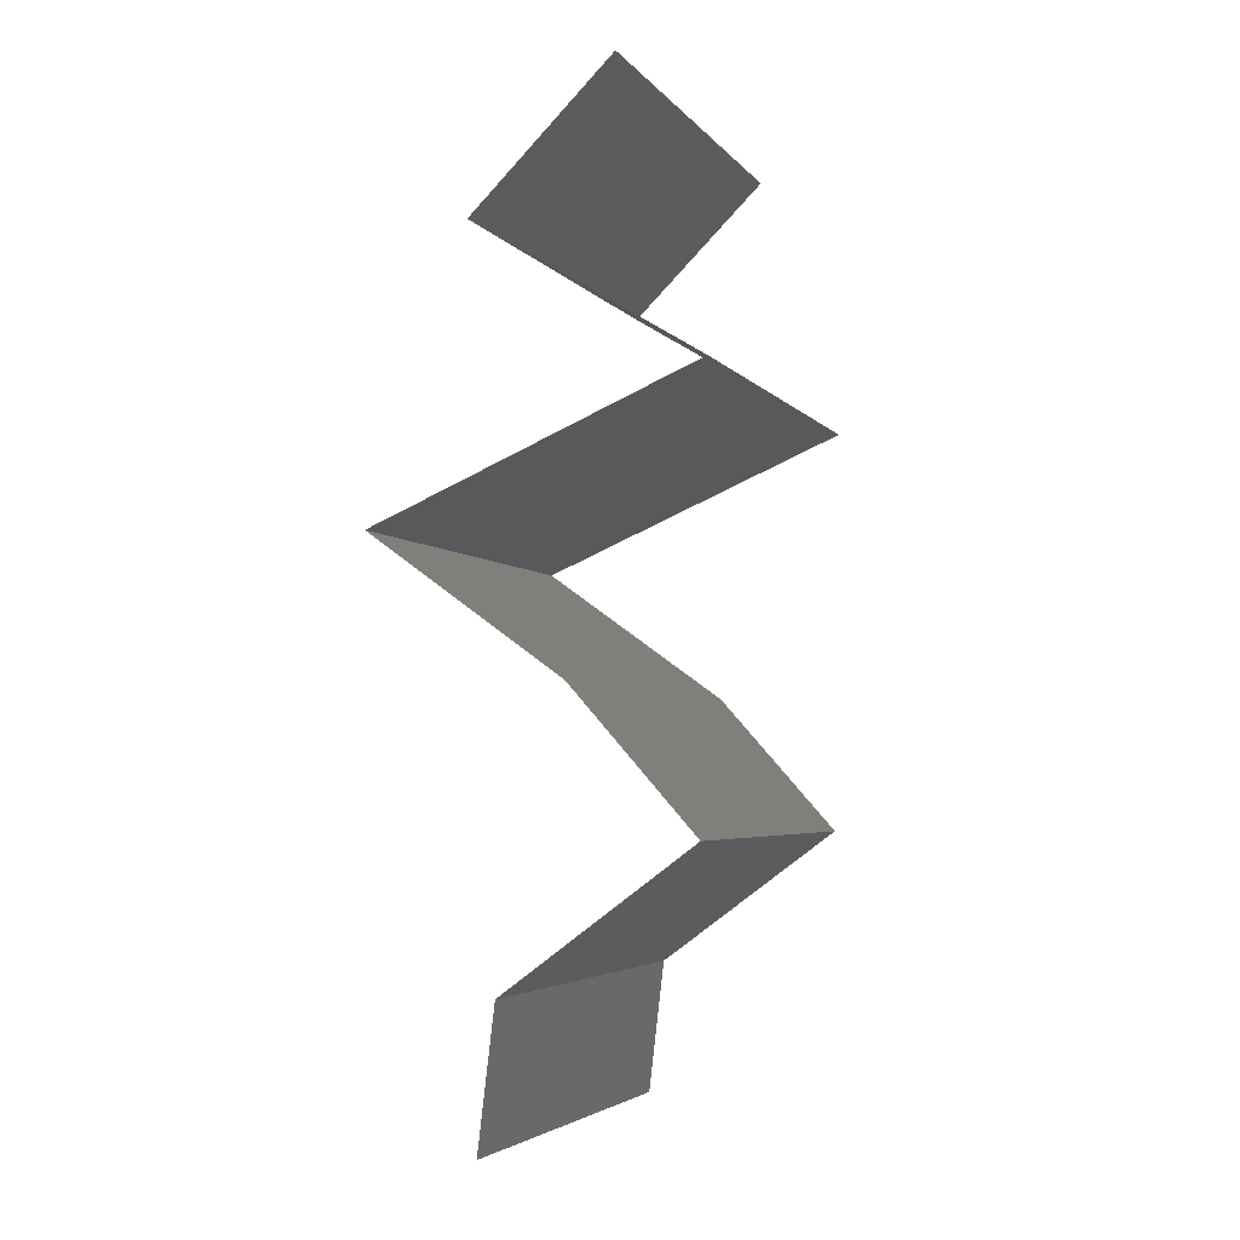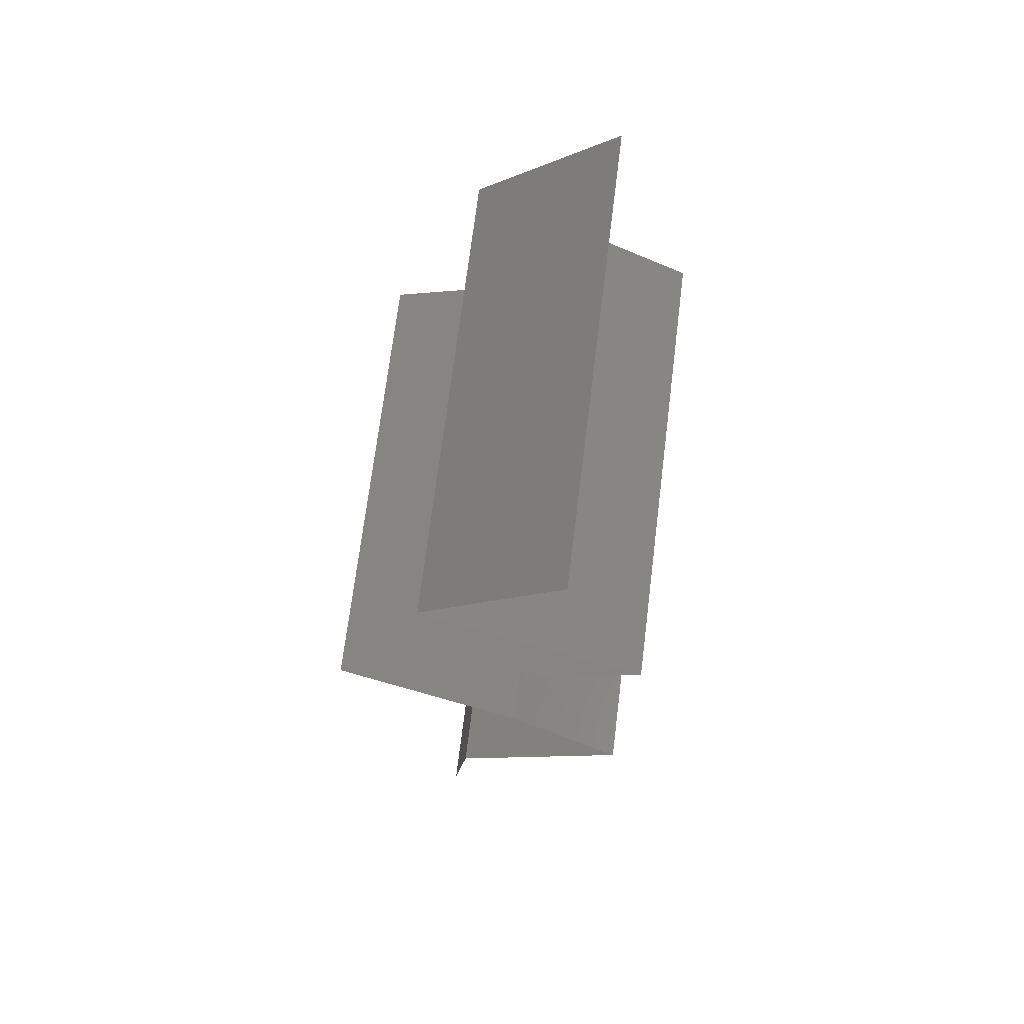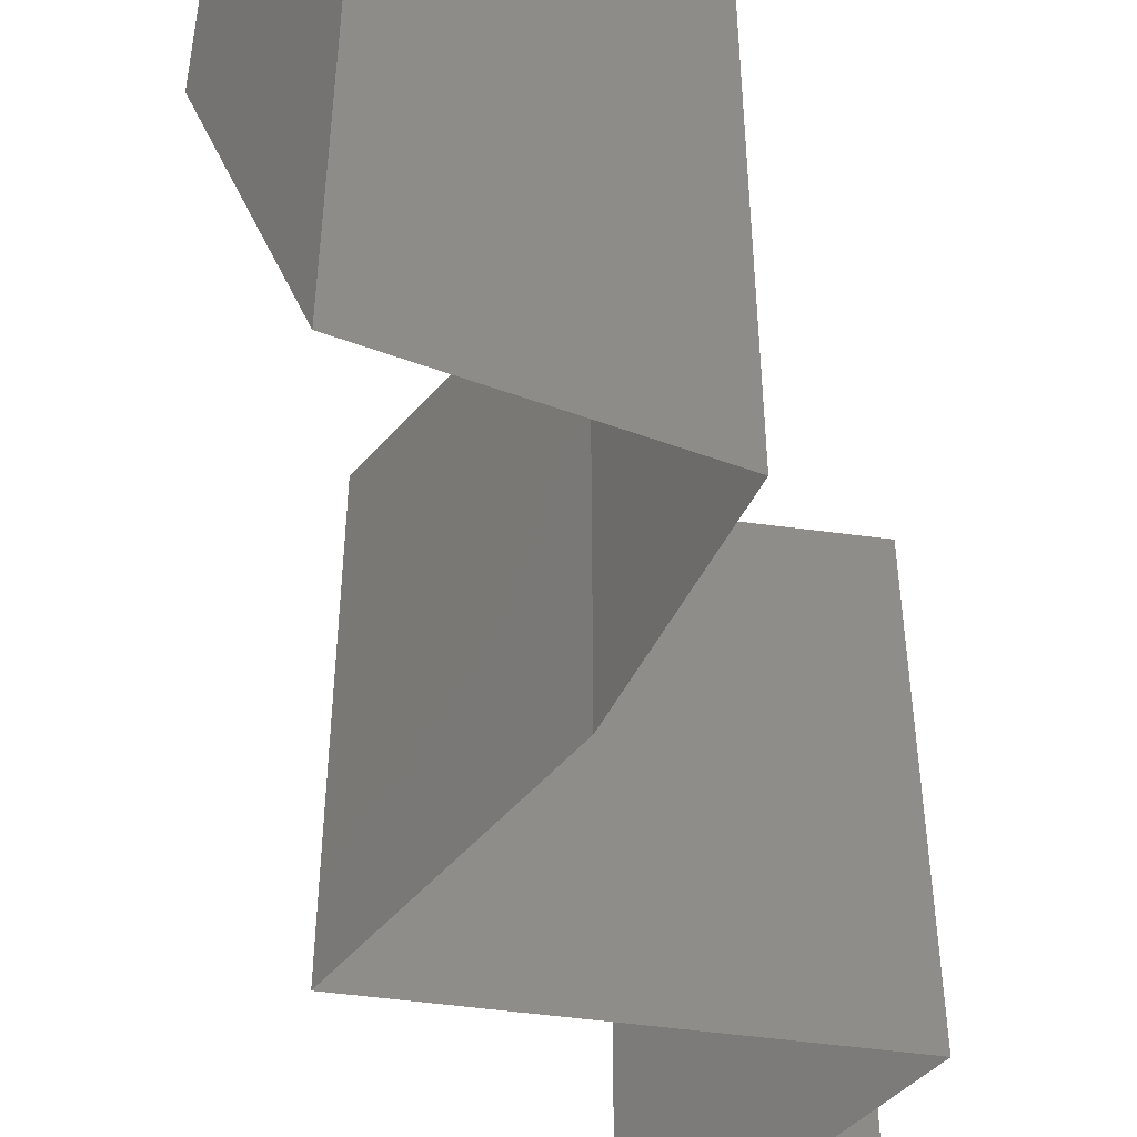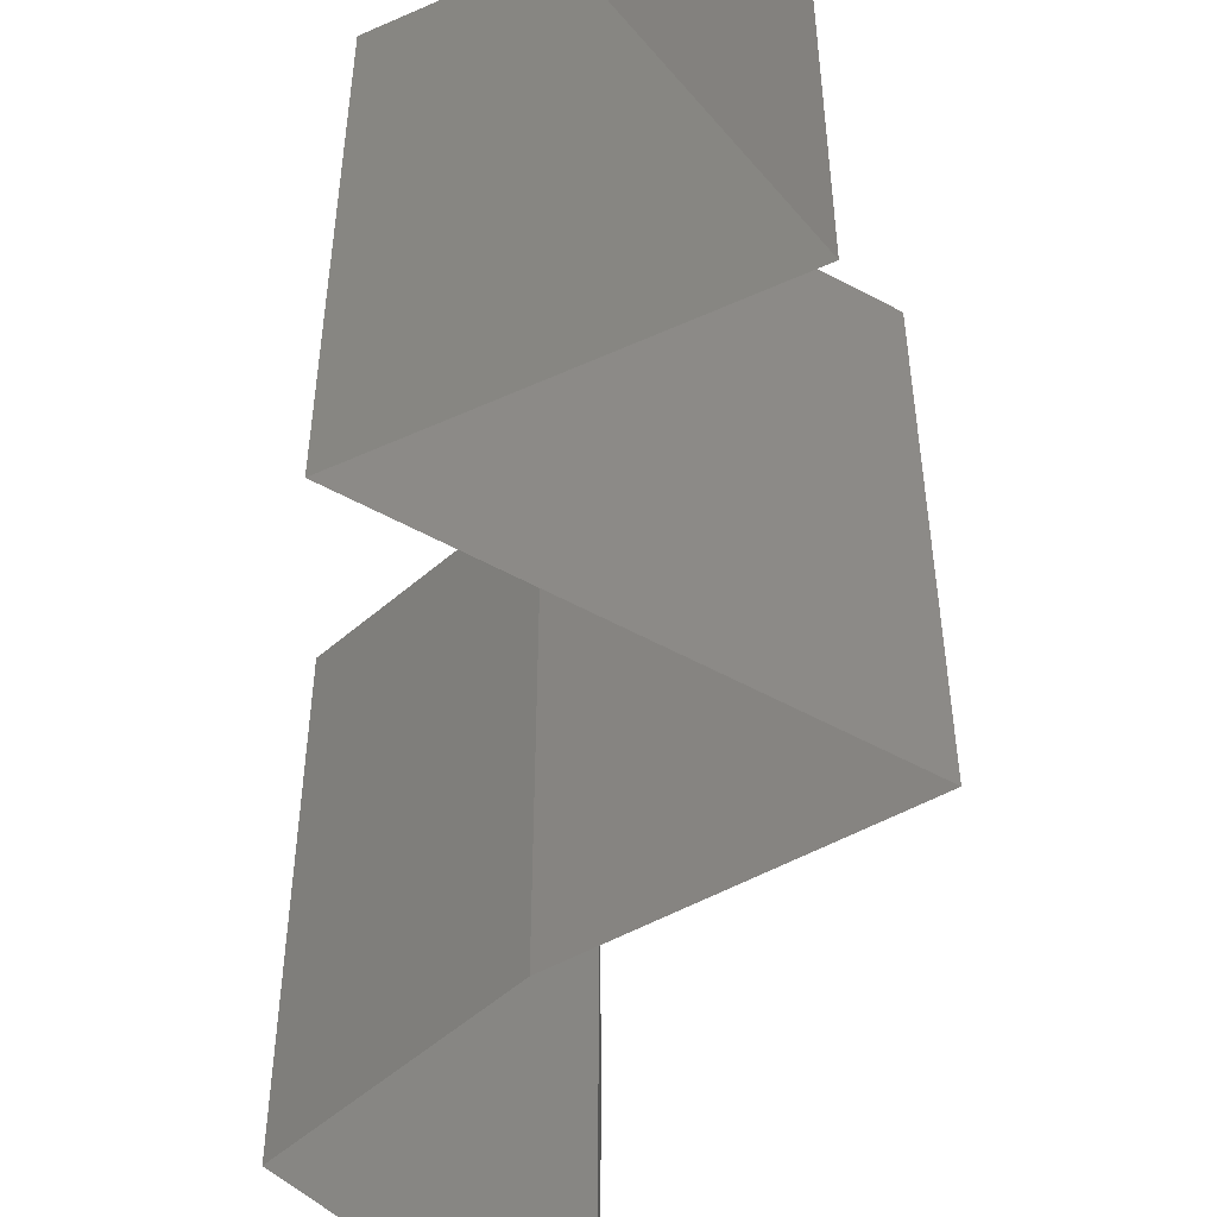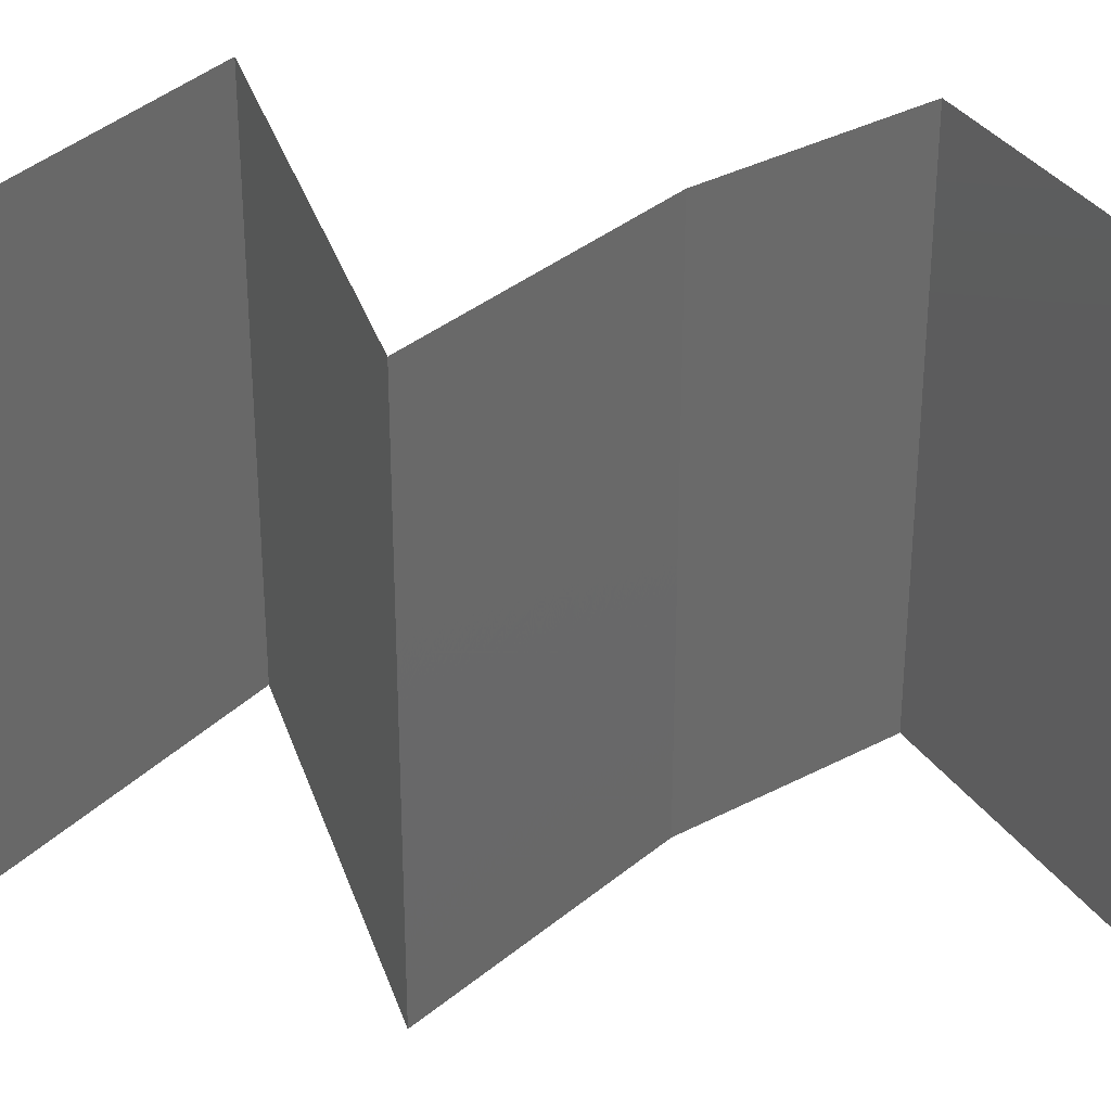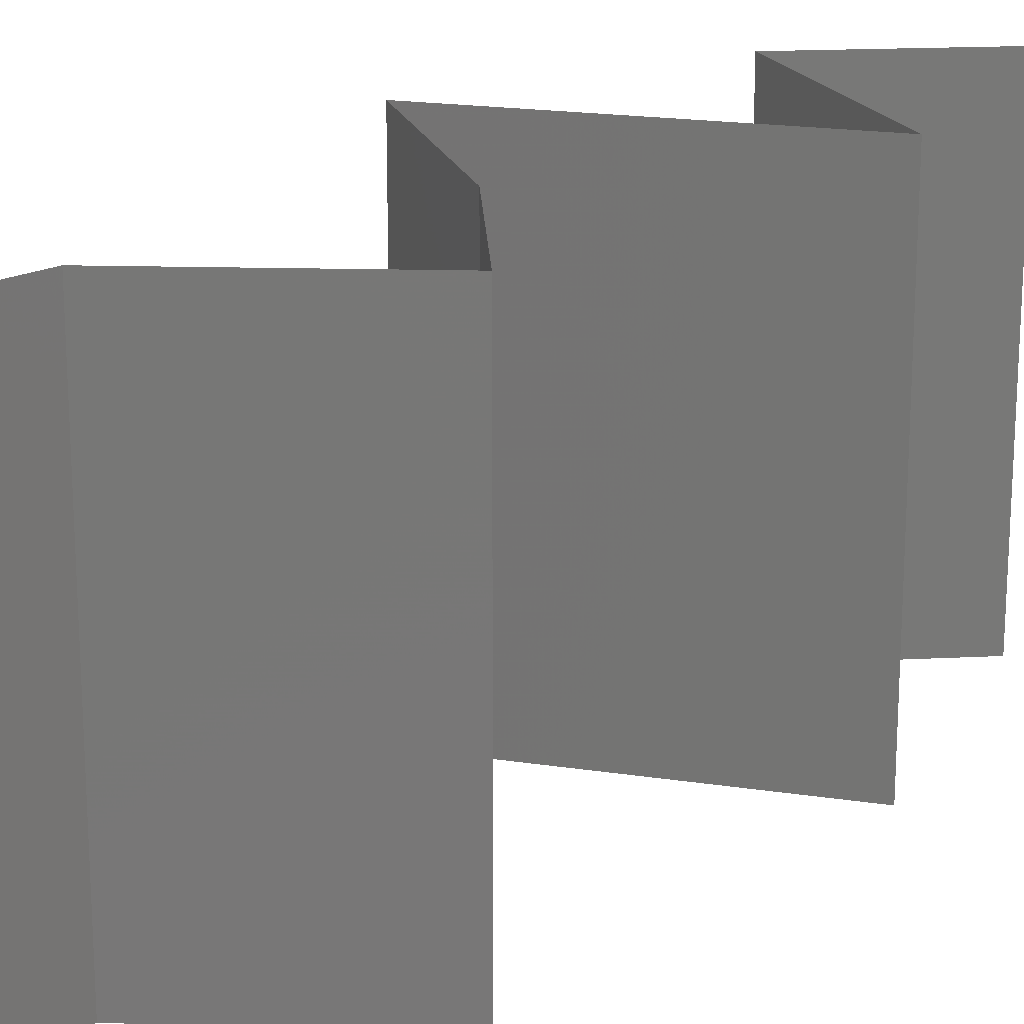
<metadata>
{"format":"stl","ext":"stl","renderer":"f3d","projection":"perspective","resolution":1024,"background":"white","views":[{"elev":-4.3,"azim":19.7,"up":"+Y"},{"elev":71.1,"azim":7.1,"up":"+Y"},{"elev":-51.5,"azim":14.8,"up":"+Z"},{"elev":-56.4,"azim":173.6,"up":"+Z"},{"elev":34.6,"azim":-83.8,"up":"+Z"},{"elev":19.6,"azim":39.1,"up":"+Z"}]}
</metadata>
<code>
# stl→obj: 41 verts, 60 faces
v 0.0352 0.0481 0.02
v 0.0352 0.0481 0.01
v 0.03213 0.04509 0.015
v 0.02906 0.04209 0
v 0.02906 0.04209 0.01
v 0.03213 0.04509 0.005
v 0.0352 0.0481 0
v 0.02906 0.04209 0.02
v 0.03884 0.03607 0.02
v 0.03395 0.03908 0.01432
v 0.03884 0.03607 0
v 0.03395 0.03908 0.005729
v 0.03884 0.03607 0.01
v 0.02476 0.03006 0.02
v 0.0318 0.03307 0.02
v 0.03187 0.0331 0.01227
v 0.02476 0.03006 0.01
v 0.02476 0.03006 0
v 0.02969 0.03217 0.00538
v 0.03453 0.03423 0.005378
v 0.0318 0.03307 0
v 0.03316 0.02405 0
v 0.02896 0.02706 0.005
v 0.03316 0.02405 0.02
v 0.02896 0.02706 0.015
v 0.03316 0.02405 0.01
v 0.03584 0.02104 0.015
v 0.03852 0.01804 0
v 0.03852 0.01804 0.01
v 0.03584 0.02104 0.005
v 0.03852 0.01804 0.02
v 0.03037 0.01202 0
v 0.03445 0.01503 0.005
v 0.03037 0.01202 0.02
v 0.03445 0.01503 0.015
v 0.03037 0.01202 0.01
v 0.02965 0.006012 0.01
v 0.03001 0.009018 0.005
v 0.03001 0.009018 0.015
v 0.02965 0.006012 0
v 0.02965 0.006012 0.02
f 1 2 3
f 4 5 6
f 2 7 6
f 5 8 3
f 5 2 6
f 2 5 3
f 8 1 3
f 7 4 6
f 9 8 10
f 4 11 12
f 8 5 10
f 5 12 10
f 12 13 10
f 11 13 12
f 5 4 12
f 13 9 10
f 14 15 16
f 15 9 16
f 9 13 16
f 17 14 16
f 18 17 19
f 13 11 20
f 19 16 20
f 21 18 19
f 11 21 20
f 21 19 20
f 16 13 20
f 19 17 16
f 18 22 23
f 24 14 25
f 26 25 23
f 22 26 23
f 25 17 23
f 14 17 25
f 17 18 23
f 26 24 25
f 24 26 27
f 28 29 30
f 26 22 30
f 29 31 27
f 31 24 27
f 29 26 30
f 22 28 30
f 26 29 27
f 28 32 33
f 34 31 35
f 31 29 35
f 32 36 33
f 29 33 35
f 33 36 35
f 29 28 33
f 36 34 35
f 37 36 38
f 36 37 39
f 32 40 38
f 41 34 39
f 36 32 38
f 34 36 39
f 40 37 38
f 37 41 39

</code>
